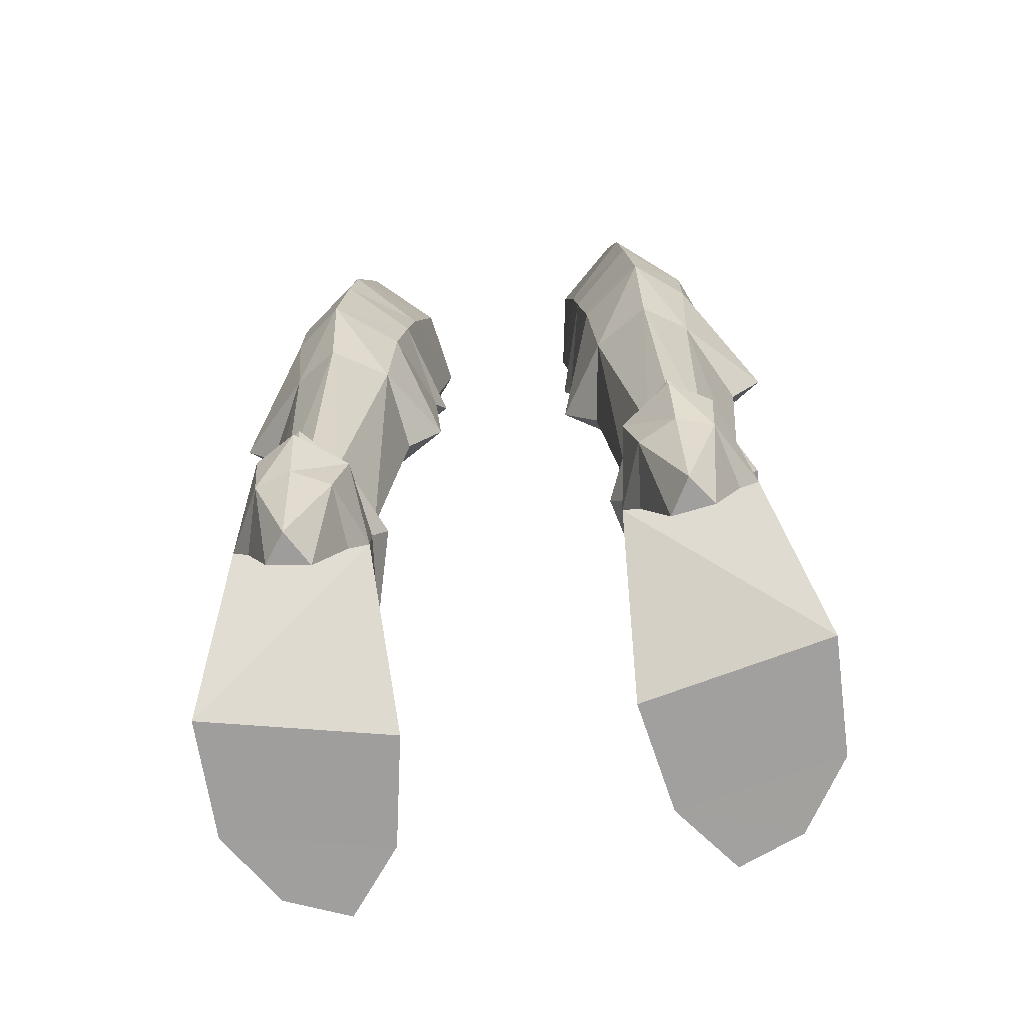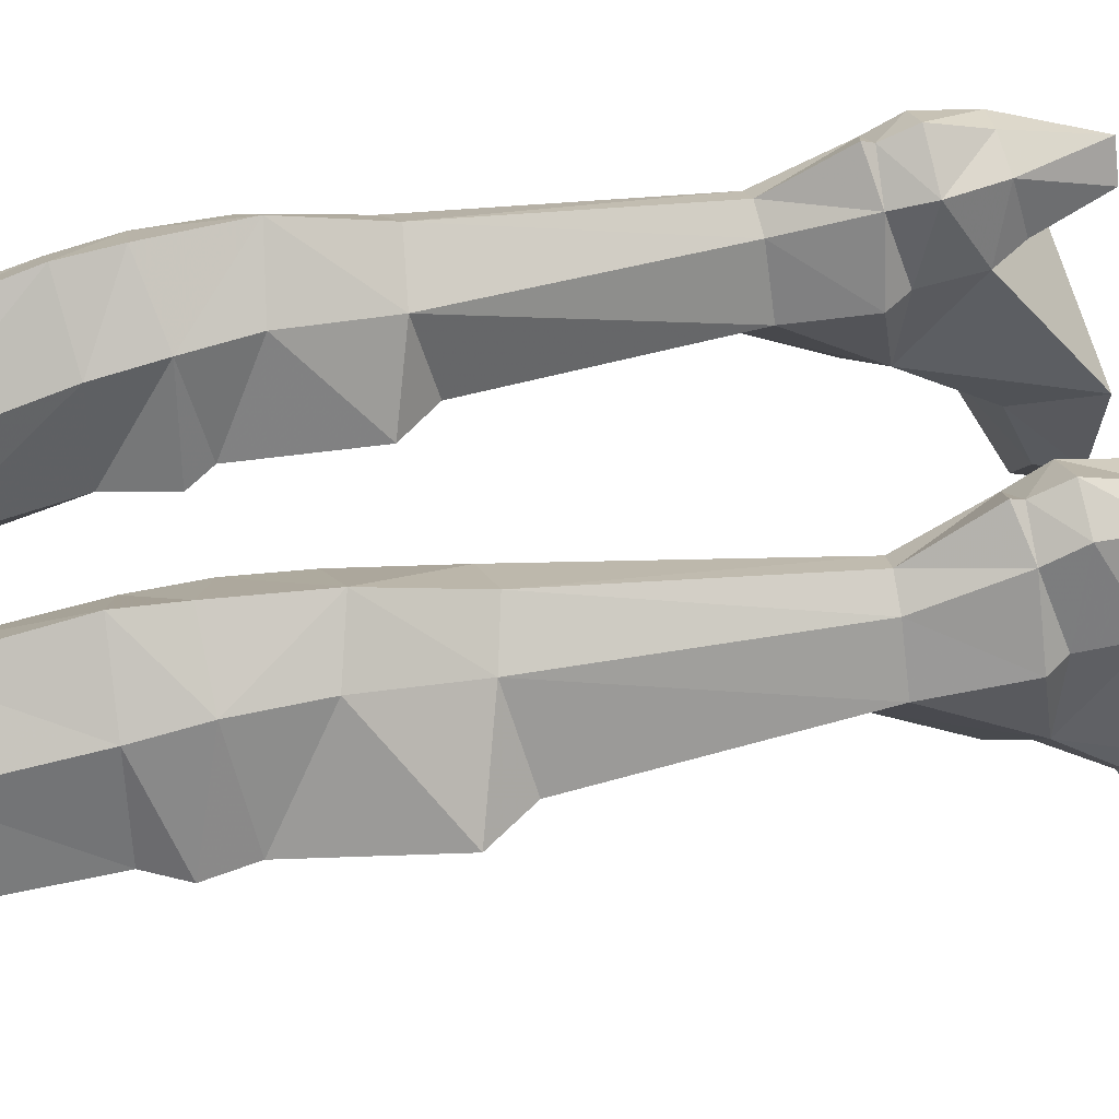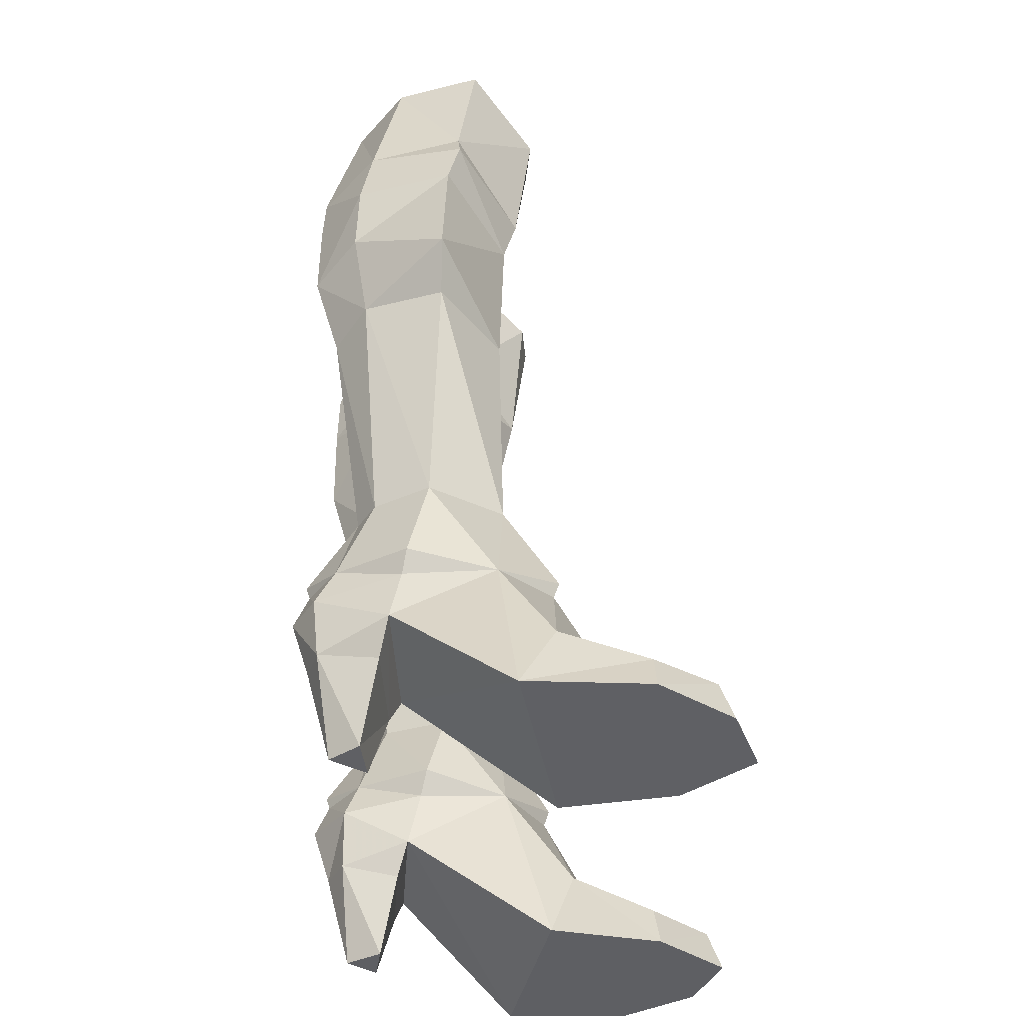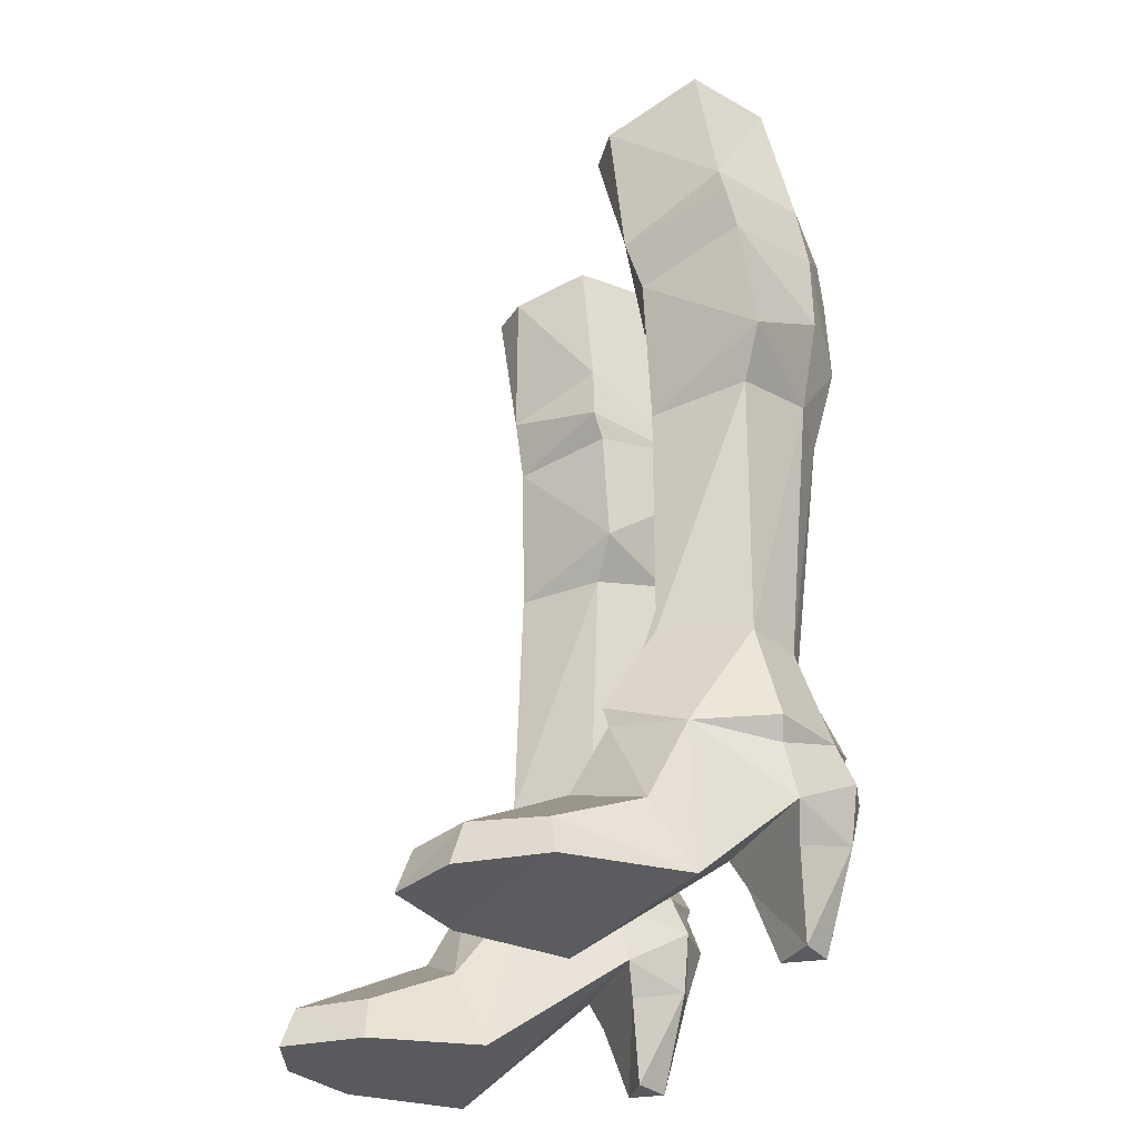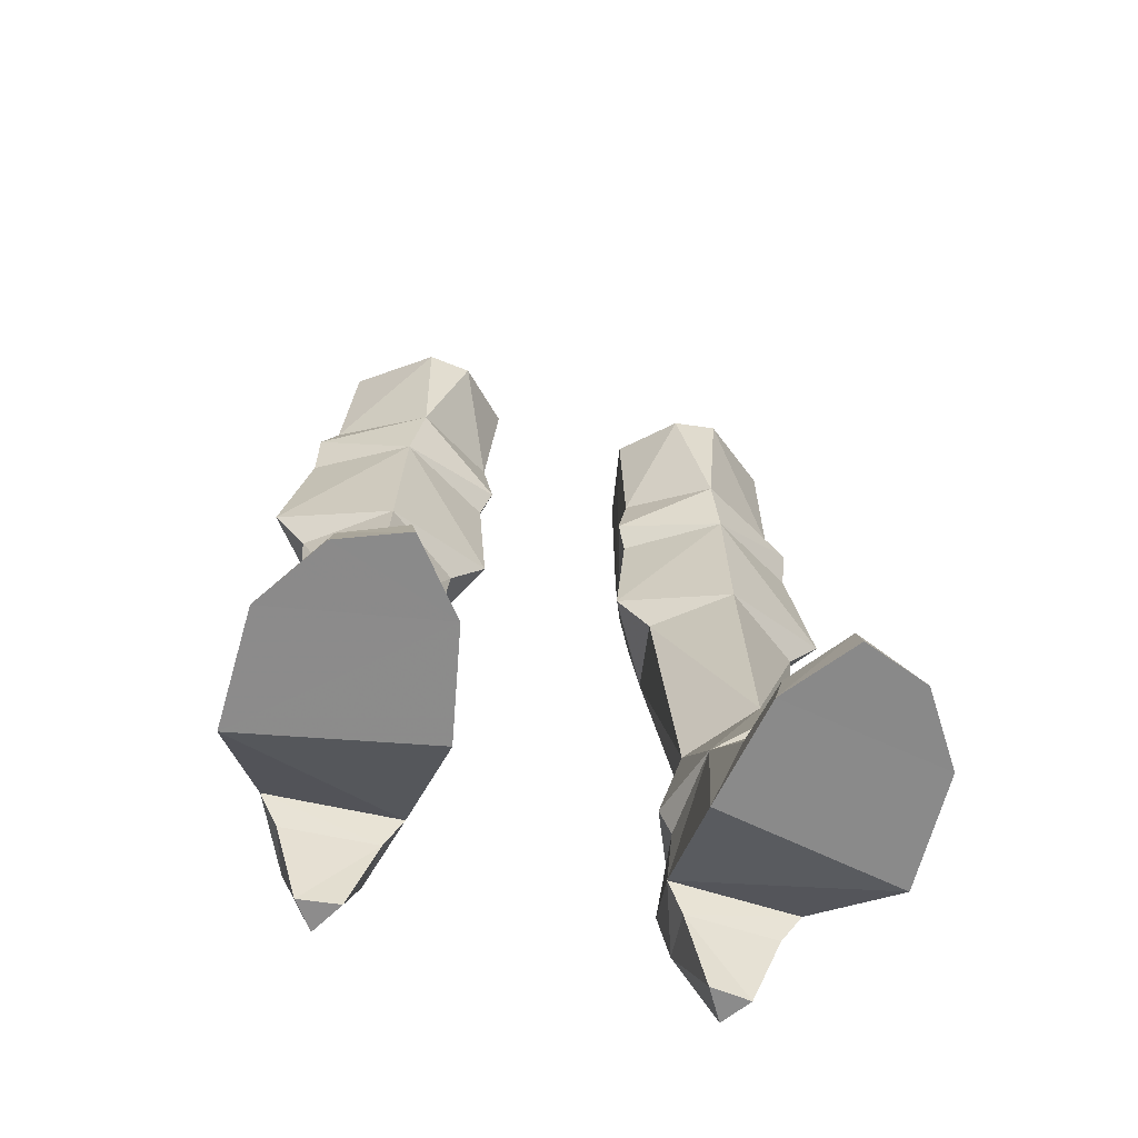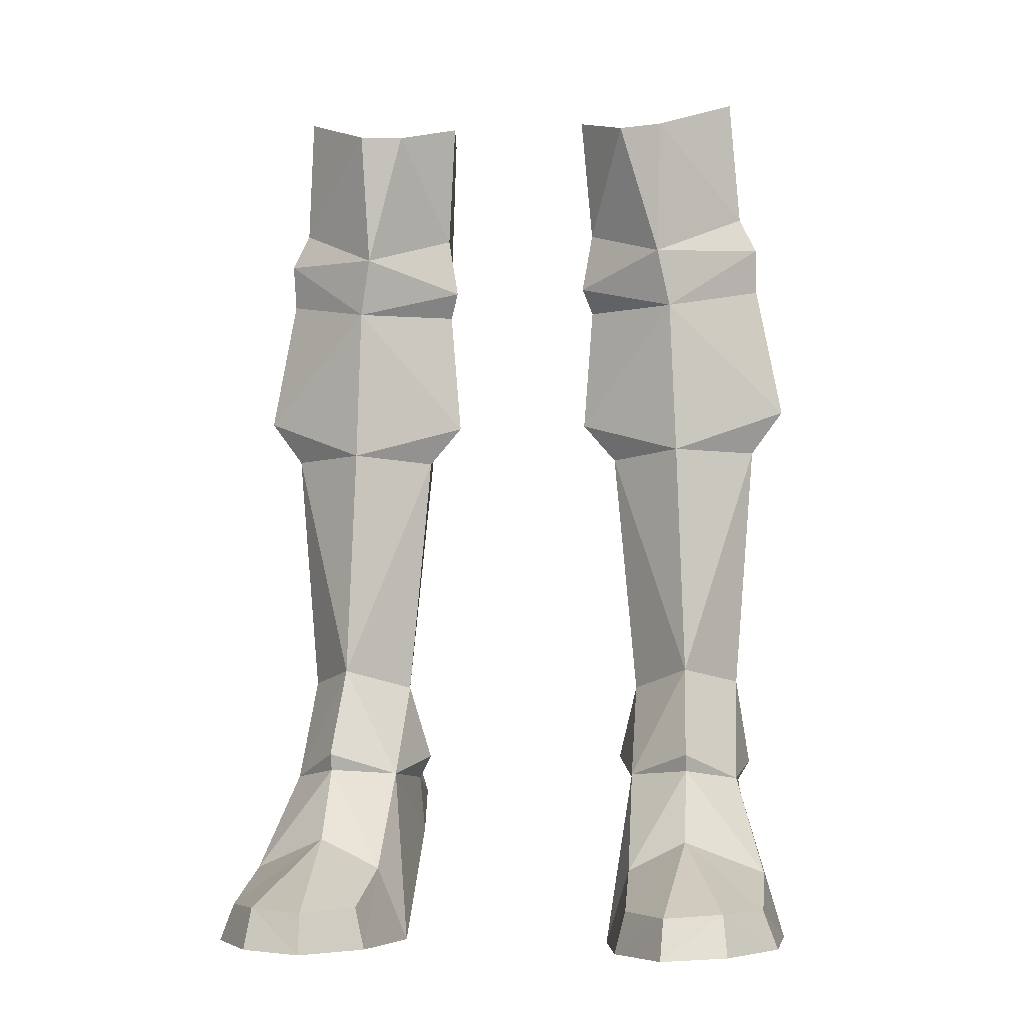
<metadata>
{"format":"obj","ext":"obj","renderer":"f3d","projection":"perspective","resolution":1024,"background":"white","views":[{"elev":-71.2,"azim":-171.8,"up":"+Z"},{"elev":49.5,"azim":77.7,"up":"+Y"},{"elev":-42.1,"azim":-90.7,"up":"+Z"},{"elev":-32.5,"azim":69.3,"up":"+Z"},{"elev":-64.0,"azim":-15.2,"up":"+Z"},{"elev":-5.9,"azim":9.3,"up":"+Z"}]}
</metadata>
<code>
g summoner_shoe_female_94030
v 6.94 4.269 22.28
v 6.904 4.32 19.88
v 5.337 5.642 19.41
v 5.068 5.678 22.36
v 3.151 4.004 21.8
v 3.423 4.068 19.73
v 6.433 3.172 8.378
v 5.583 3.704 8.352
v 5.357 4.819 16.39
v 6.731 3.831 16.76
v 8.232 1.249 21.8
v 9.046 1.345 17.57
v 4.797 3.185 8.261
v 3.655 3.701 16.61
v 5.374 -0.6531 21.08
v 2.512 1.141 21.21
v 2.195 1.224 17.25
v 5.546 -0.513 16.15
v 2.195 1.224 17.25
v 2.512 1.141 21.21
v 4.899 5.63 24.08
v 6.906 3.92 24.2
v 3.003 3.781 23.78
v 2.219 0.7304 22
v 2.547 0.8326 23.9
v 8.243 0.8814 23.19
v 7.704 0.9567 24.31
v 4.623 4.595 28.22
v 6.587 3.086 28.25
v 2.687 2.861 27.93
v 2.256 0.3443 27.83
v 7.424 0.4229 28.25
v 9.046 1.345 17.57
v 8.232 1.249 21.8
v 8.017 1.349 16.18
v 7.373 1.535 8.341
v 3.966 1.213 8.135
v 3.255 1.225 16.02
v -6.95 4.269 22.28
v -5.079 5.678 22.36
v -5.347 5.642 19.41
v -6.914 4.32 19.88
v -3.161 4.004 21.8
v -3.434 4.068 19.73
v -6.444 3.172 8.377
v -6.741 3.831 16.76
v -5.367 4.819 16.39
v -5.593 3.703 8.363
v -9.056 1.344 17.57
v -8.242 1.249 21.8
v -3.665 3.701 16.61
v -4.807 3.182 8.281
v -5.384 -0.6531 21.08
v -5.556 -0.5131 16.15
v -2.206 1.224 17.25
v -2.523 1.141 21.21
v -2.206 1.224 17.25
v -2.523 1.141 21.21
v -6.916 3.92 24.2
v -4.91 5.63 24.08
v -3.014 3.781 23.78
v -2.557 0.8326 23.9
v -2.229 0.7304 22
v -8.253 0.8814 23.19
v -7.714 0.9567 24.31
v -6.597 3.086 28.25
v -4.634 4.595 28.22
v -2.698 2.861 27.93
v -2.266 0.3443 27.83
v -7.434 0.4228 28.25
v -8.242 1.249 21.8
v -9.056 1.344 17.57
v -7.386 1.538 8.325
v -8.027 1.349 16.18
v -3.979 1.208 8.152
v -3.265 1.225 16.02
v 7.373 1.535 8.341
v 8.017 1.349 16.18
v 5.793 -0.6517 8.693
v 2.219 0.7304 22
v 8.243 0.8814 23.19
v 5.016 -1.057 22.9
v 2.547 0.8326 23.9
v 3.819 -1.45 27.09
v 5.19 -1.598 27.14
v 7.704 0.9567 24.31
v 3.255 1.225 16.02
v 3.966 1.213 8.135
v 7.424 0.4229 28.25
v 2.256 0.3443 27.83
v -7.386 1.538 8.325
v -5.814 -0.6526 8.691
v -8.027 1.349 16.18
v -2.229 0.7304 22
v -8.253 0.8814 23.19
v -2.557 0.8326 23.9
v -5.026 -1.057 22.9
v -3.829 -1.45 27.09
v -5.2 -1.598 27.14
v -7.714 0.9567 24.31
v -3.265 1.225 16.02
v -3.979 1.208 8.152
v -7.434 0.4228 28.25
v -2.266 0.3443 27.83
f 1 2 3
f 3 4 1
f 5 4 3
f 3 6 5
f 7 8 9
f 9 10 7
f 2 11 12
f 12 10 2
f 9 8 13
f 13 14 9
f 15 16 17
f 17 18 15
f 19 20 6
f 6 14 19
f 1 4 21
f 21 22 1
f 4 5 23
f 23 21 4
f 5 24 25
f 25 23 5
f 26 1 22
f 22 27 26
f 22 21 28
f 28 29 22
f 21 23 30
f 30 28 21
f 23 25 31
f 31 30 23
f 27 22 29
f 29 32 27
f 10 9 3
f 3 2 10
f 15 18 33
f 33 34 15
f 3 9 14
f 14 6 3
f 10 35 36
f 36 7 10
f 37 38 14
f 14 13 37
f 39 40 41
f 41 42 39
f 43 44 41
f 41 40 43
f 45 46 47
f 47 48 45
f 42 46 49
f 49 50 42
f 47 51 52
f 52 48 47
f 53 54 55
f 55 56 53
f 57 51 44
f 44 58 57
f 39 59 60
f 60 40 39
f 40 60 61
f 61 43 40
f 43 61 62
f 62 63 43
f 64 65 59
f 59 39 64
f 59 66 67
f 67 60 59
f 60 67 68
f 68 61 60
f 61 68 69
f 69 62 61
f 65 70 66
f 66 59 65
f 46 42 41
f 41 47 46
f 53 71 72
f 72 54 53
f 41 44 51
f 51 47 41
f 46 45 73
f 73 74 46
f 75 52 51
f 51 76 75
f 77 78 79
f 20 5 6
f 2 1 11
f 5 20 24
f 11 1 26
f 16 15 80
f 15 34 81
f 80 82 83
f 15 81 82
f 84 82 85
f 82 86 85
f 81 86 82
f 80 15 82
f 10 12 35
f 18 17 87
f 19 14 38
f 18 87 79
f 18 78 33
f 82 84 83
f 79 78 18
f 79 87 88
f 85 86 89
f 83 84 90
f 91 92 93
f 58 44 43
f 42 50 39
f 43 63 58
f 50 64 39
f 56 94 53
f 53 95 71
f 94 96 97
f 53 97 95
f 98 99 97
f 97 99 100
f 95 97 100
f 94 97 53
f 46 74 49
f 54 101 55
f 57 76 51
f 54 92 101
f 54 72 93
f 97 96 98
f 92 54 93
f 92 102 101
f 99 103 100
f 96 104 98
g summoner_shoe_female_94030
v 3.943 -5.63 -0.1489
v 4.268 -5.471 1.139
v 4.114 -2.985 2.204
v 3.302 -2.237 -0.1537
v 7.342 -6.504 1.17
v 7.48 -6.893 -0.08009
v 8.902 -4.699 -0.02515
v 8.468 -4.668 1.131
v 7.449 -0.5078 5.105
v 8.391 -2.1 2.13
v 8.969 -1.051 -0.00774
v 7.561 2.517 3.331
v 5.583 3.704 8.352
v 6.433 3.172 8.378
v 6.577 4.179 5.659
v 5.44 5.106 6.006
v 4.269 3.972 5.698
v 4.797 3.185 8.261
v 5.597 -7.246 1.091
v 5.533 -7.662 -0.1358
v 7.48 -6.893 -0.08009
v 5.533 -7.662 -0.1358
v 3.943 -5.63 -0.1489
v 8.902 -4.699 -0.02515
v 8.969 -1.051 -0.00774
v 3.302 -2.237 -0.1537
v 5.95 -3.266 3.129
v 4.13 2.572 2.231
v 6.949 2.759 2.299
v 7.561 2.517 3.331
v 3.634 2.269 3.218
v 7.561 2.517 3.331
v 6.949 2.759 2.299
v 6.477 4.541 2.758
v 6.605 4.728 4.573
v 5.418 5.413 4.61
v 5.429 4.861 2.842
v 4.866 3.048 -0.1071
v 6.104 3.219 -0.07504
v 3.634 2.269 3.218
v 3.969 4.36 4.499
v 4.321 4.347 2.727
v 4.13 2.572 2.231
v 5.793 -0.6517 8.693
v 5.92 -2.3 5.888
v 7.449 -0.5078 5.105
v 7.373 1.535 8.341
v 3.966 1.213 8.135
v 4.01 -0.8318 5.219
v 6.605 4.728 4.573
v 5.418 5.413 4.61
v 5.43 4.988 5.655
v 6.577 4.179 5.659
v 3.969 4.36 4.499
v 4.269 3.972 5.698
v 3.634 2.269 3.218
v 3.738 1.908 5.034
v 7.368 2.218 4.994
v -3.953 -5.63 -0.1489
v -3.313 -2.237 -0.1536
v -4.124 -2.985 2.204
v -4.278 -5.471 1.139
v -7.352 -6.504 1.17
v -8.478 -4.668 1.131
v -8.912 -4.699 -0.02516
v -7.49 -6.893 -0.08009
v -7.459 -0.5078 5.105
v -7.571 2.517 3.331
v -8.979 -1.051 -0.007746
v -8.401 -2.1 2.13
v -5.593 3.703 8.363
v -5.45 5.106 6.006
v -6.588 4.179 5.659
v -6.444 3.172 8.377
v -4.807 3.182 8.281
v -4.279 3.971 5.698
v -5.544 -7.662 -0.1358
v -5.607 -7.246 1.091
v -7.49 -6.893 -0.08009
v -8.912 -4.699 -0.02516
v -3.953 -5.63 -0.1489
v -5.544 -7.662 -0.1358
v -8.979 -1.051 -0.007746
v -3.313 -2.237 -0.1536
v -5.96 -3.266 3.129
v -4.14 2.572 2.231
v -3.644 2.269 3.218
v -7.571 2.517 3.331
v -6.959 2.759 2.299
v -7.571 2.517 3.331
v -6.615 4.727 4.573
v -6.487 4.541 2.758
v -6.959 2.759 2.299
v -5.428 5.413 4.61
v -5.44 4.861 2.842
v -6.115 3.219 -0.07504
v -4.876 3.048 -0.1071
v -3.644 2.269 3.218
v -4.14 2.572 2.231
v -4.331 4.347 2.727
v -3.98 4.36 4.499
v -5.814 -0.6526 8.691
v -7.386 1.538 8.325
v -7.459 -0.5078 5.105
v -5.93 -2.3 5.888
v -4.02 -0.8318 5.219
v -3.979 1.208 8.152
v -6.615 4.727 4.573
v -6.588 4.179 5.659
v -5.44 4.988 5.655
v -5.428 5.413 4.61
v -4.279 3.971 5.698
v -3.98 4.36 4.499
v -3.749 1.908 5.034
v -3.644 2.269 3.218
v -7.379 2.218 4.994
v 5.915 -2.134 5.363
v 7.561 2.517 3.331
v 3.634 2.269 3.218
v 7.749 2.091 5.62
v 6.104 3.219 -0.07504
v 4.866 3.048 -0.1071
v 5.473 4.096 -0.09338
v 3.966 1.213 8.135
v 3.328 1.728 5.775
v 3.328 1.728 5.775
v 7.749 2.091 5.62
v 4.01 -0.8318 5.219
v 4.866 3.048 -0.1071
v 5.473 4.096 -0.09338
v 6.104 3.219 -0.07504
v 7.368 2.218 4.994
v 7.368 2.218 4.994
v 3.738 1.908 5.034
v 3.738 1.908 5.034
v 5.915 -2.134 5.363
v 5.43 4.988 5.655
v 7.373 1.535 8.341
v -5.926 -2.134 5.363
v -7.571 2.517 3.331
v -3.644 2.269 3.218
v -7.759 2.09 5.62
v -6.115 3.219 -0.07504
v -5.483 4.096 -0.09338
v -4.876 3.048 -0.1071
v -3.979 1.208 8.152
v -3.338 1.728 5.775
v -3.338 1.728 5.775
v -7.759 2.09 5.62
v -4.02 -0.8318 5.219
v -4.876 3.048 -0.1071
v -5.483 4.096 -0.09338
v -6.115 3.219 -0.07504
v -7.379 2.218 4.994
v -7.379 2.218 4.994
v -3.749 1.908 5.034
v -3.749 1.908 5.034
v -5.926 -2.134 5.363
v -5.44 4.988 5.655
v -7.386 1.538 8.325
f 105 106 107
f 107 108 105
f 109 110 111
f 111 112 109
f 113 114 115
f 115 116 113
f 117 118 119
f 119 120 117
f 117 120 121
f 121 122 117
f 109 123 124
f 124 110 109
f 112 111 115
f 115 114 112
f 125 126 127
f 127 128 125
f 129 128 127
f 127 130 129
f 131 109 112
f 112 114 131
f 132 133 134
f 134 135 132
f 136 137 138
f 138 139 136
f 140 139 138
f 138 141 140
f 132 142 143
f 143 133 132
f 144 145 146
f 146 147 144
f 145 140 141
f 141 146 145
f 105 124 123
f 123 106 105
f 148 149 150
f 150 151 148
f 148 152 153
f 153 149 148
f 154 155 156
f 156 157 154
f 156 155 158
f 158 159 156
f 158 160 161
f 161 159 158
f 154 157 162
f 162 116 154
f 163 164 165
f 165 166 163
f 167 168 169
f 169 170 167
f 171 172 173
f 173 174 171
f 175 176 177
f 177 178 175
f 175 179 180
f 180 176 175
f 167 170 181
f 181 182 167
f 168 174 173
f 173 169 168
f 183 184 185
f 185 186 183
f 187 188 185
f 185 184 187
f 189 174 168
f 168 167 189
f 190 191 192
f 192 193 190
f 194 195 196
f 196 197 194
f 198 199 196
f 196 195 198
f 190 193 200
f 200 201 190
f 202 203 204
f 204 205 202
f 205 204 199
f 199 198 205
f 163 166 182
f 182 181 163
f 206 207 208
f 208 209 206
f 206 209 210
f 210 211 206
f 212 213 214
f 214 215 212
f 214 216 217
f 217 215 214
f 217 216 218
f 218 219 217
f 212 172 220
f 220 213 212
f 114 113 221
f 222 129 223
f 107 131 221
f 119 118 224
f 225 226 227
f 228 122 229
f 152 230 153
f 131 123 109
f 151 150 231
f 160 108 232
f 233 146 234
f 234 146 141
f 108 107 232
f 137 235 138
f 138 234 141
f 233 147 146
f 235 234 138
f 123 131 106
f 131 107 106
f 150 236 231
f 224 237 119
f 121 238 229
f 161 160 232
f 153 230 239
f 113 116 162
f 150 149 240
f 240 149 153
f 119 241 120
f 120 241 121
f 114 221 131
f 107 221 232
f 223 129 130
f 224 118 242
f 229 122 121
f 174 243 171
f 244 245 187
f 165 243 189
f 177 246 178
f 247 248 249
f 250 251 179
f 211 210 252
f 189 167 182
f 207 253 208
f 219 254 164
f 255 256 204
f 256 199 204
f 164 254 165
f 197 196 257
f 196 199 256
f 255 204 203
f 257 196 256
f 182 166 189
f 189 166 165
f 208 253 258
f 246 177 259
f 180 251 260
f 218 254 219
f 210 261 252
f 171 220 172
f 208 262 209
f 262 210 209
f 177 176 263
f 176 180 263
f 174 189 243
f 165 254 243
f 245 188 187
f 246 264 178
f 251 180 179

</code>
